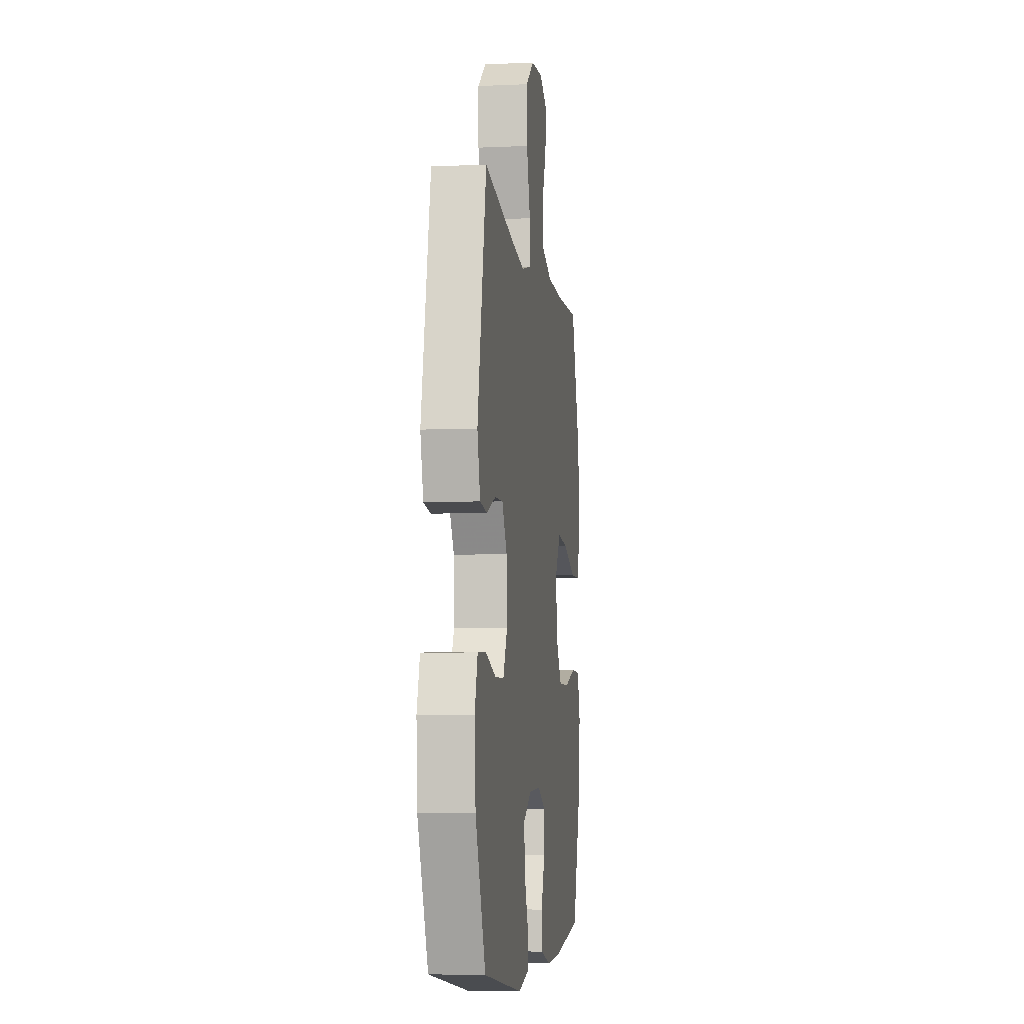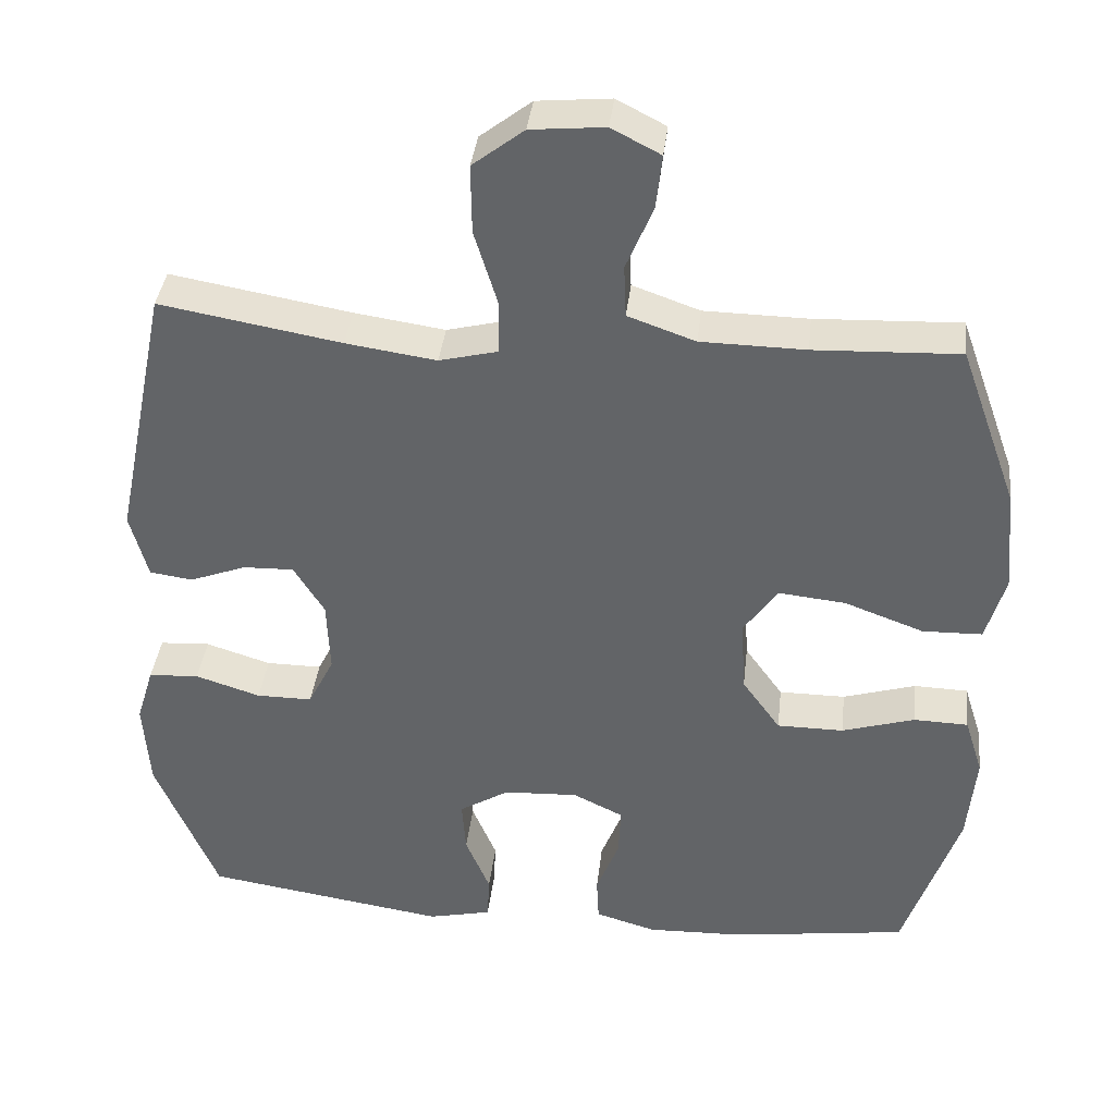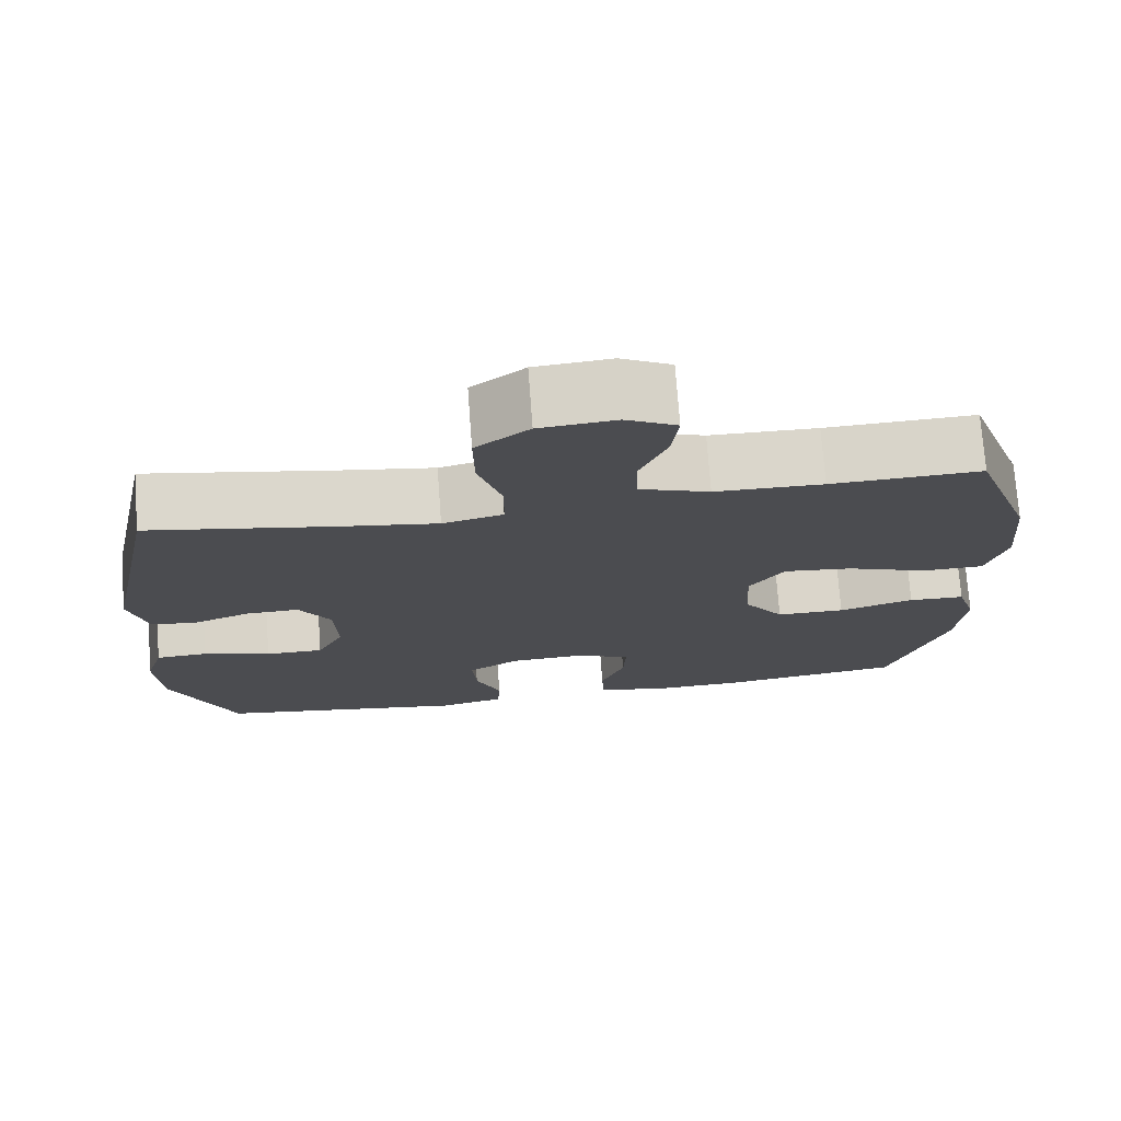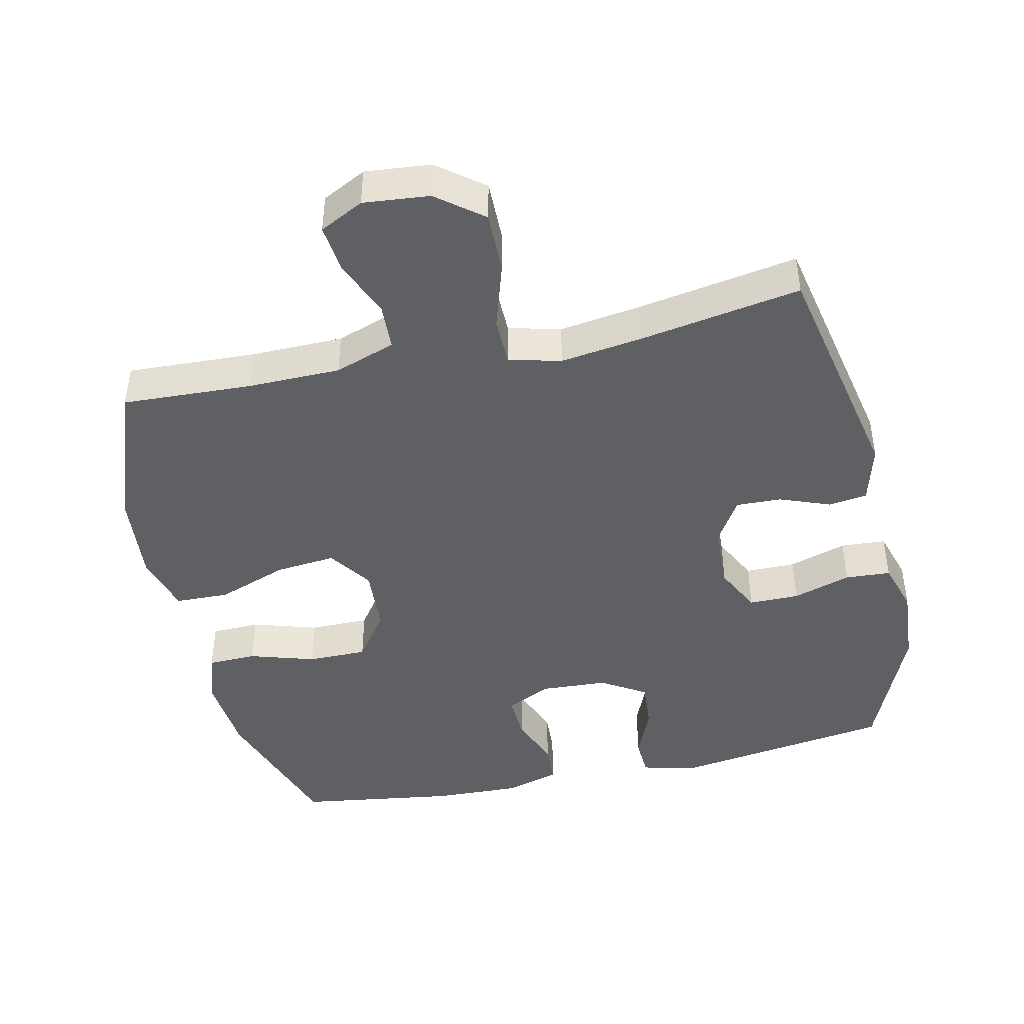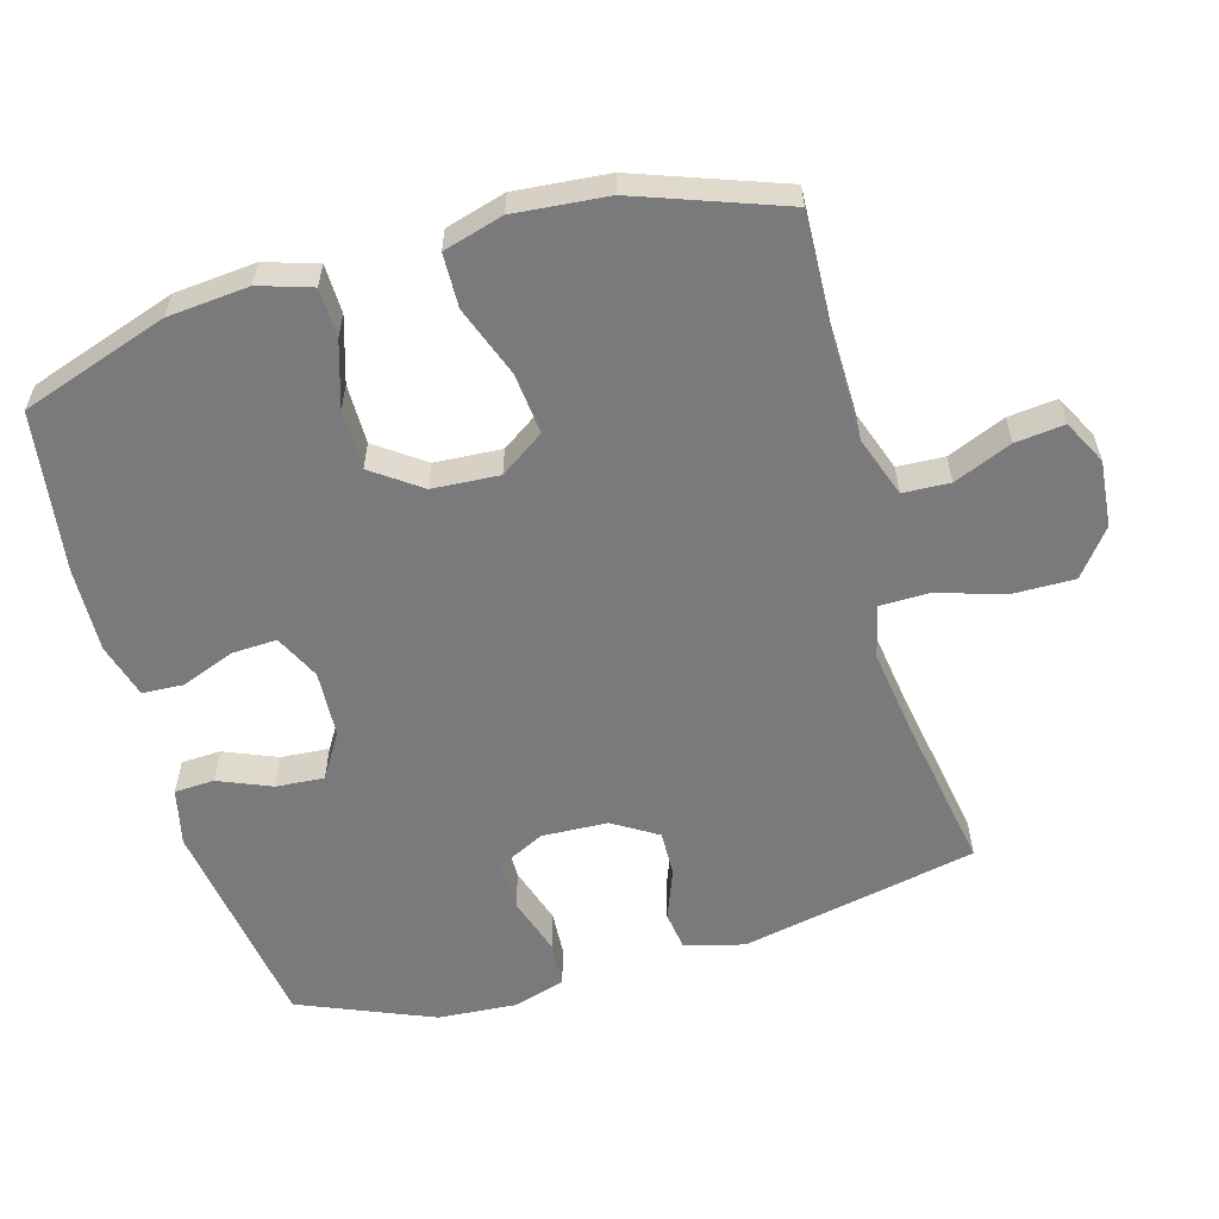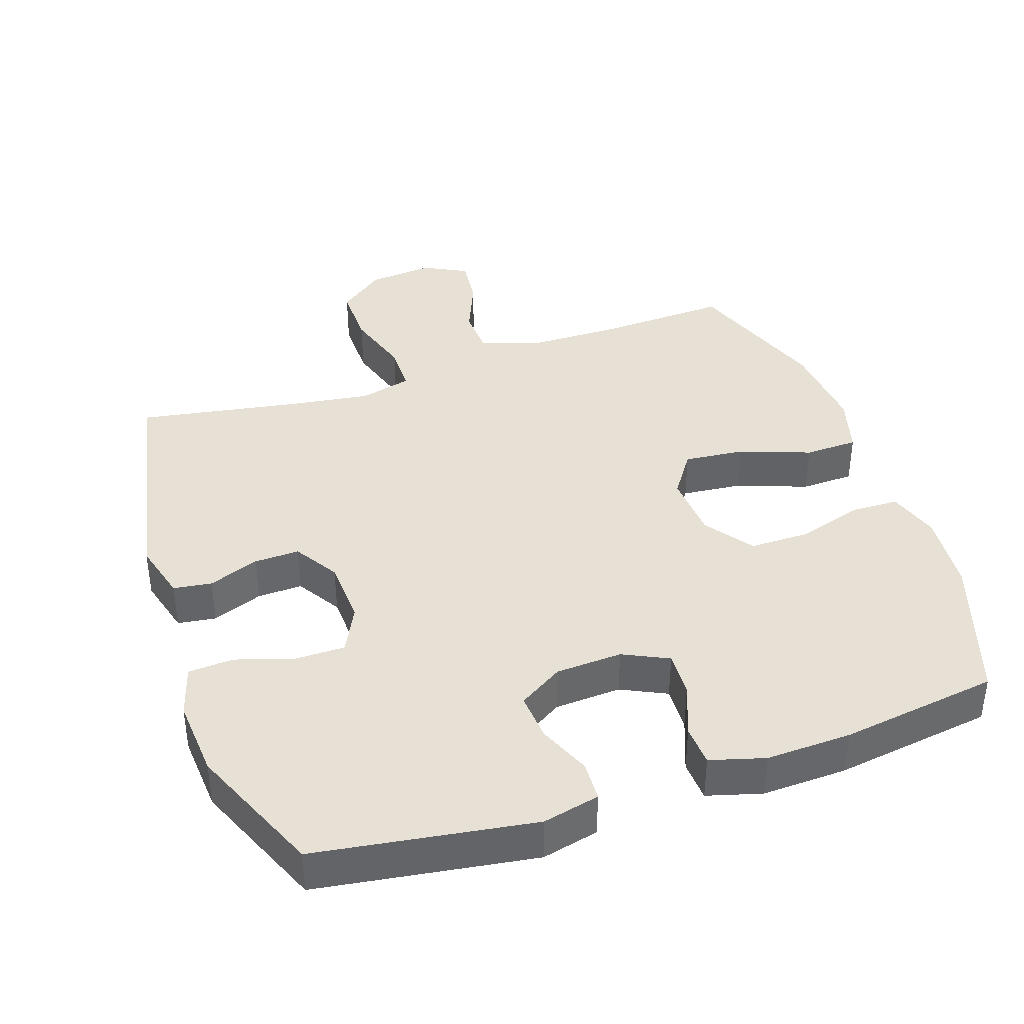
<metadata>
{"format":"obj","ext":"obj","renderer":"f3d","projection":"perspective","resolution":1024,"background":"white","views":[{"elev":-6.2,"azim":97.7,"up":"+Z"},{"elev":38.1,"azim":-173.5,"up":"+Z"},{"elev":74.3,"azim":175.8,"up":"+Z"},{"elev":-44.3,"azim":12.4,"up":"+Y"},{"elev":-58.2,"azim":-74.2,"up":"+Y"},{"elev":39.3,"azim":161.1,"up":"+Y"}]}
</metadata>
<code>
v 0.5 0.07 -0.5
v 0.183 0.07 -0.548
v 0.1 0.07 -0.529
v 0.097 0.07 -0.471
v 0.129 0.07 -0.394
v 0.134 0.07 -0.324
v 0.069 0.07 -0.284
v -0.028 0.07 -0.279
v -0.094 0.07 -0.311
v -0.091 0.07 -0.377
v -0.061 0.07 -0.454
v -0.064 0.07 -0.514
v -0.144 0.07 -0.537
v -0.268 0.07 -0.533
v -0.5 0.07 -0.5
v -0.572 0.07 -0.287
v -0.583 0.07 -0.169
v -0.559 0.07 -0.093
v -0.488 0.07 -0.091
v -0.393 0.07 -0.12
v -0.306 0.07 -0.12
v -0.256 0.07 -0.05
v -0.25 0.07 0.047
v -0.294 0.07 0.111
v -0.382 0.07 0.102
v -0.485 0.07 0.064
v -0.563 0.07 0.066
v -0.588 0.07 0.153
v -0.576 0.07 0.288
v -0.5 0.07 0.5
v -0.311 0.07 0.492
v -0.175 0.07 0.494
v -0.087 0.07 0.525
v -0.084 0.07 0.593
v -0.119 0.07 0.677
v -0.127 0.07 0.748
v -0.063 0.07 0.781
v 0.033 0.07 0.772
v 0.1 0.07 0.72
v 0.099 0.07 0.63
v 0.069 0.07 0.532
v 0.07 0.07 0.461
v 0.146 0.07 0.442
v 0.264 0.07 0.459
v 0.5 0.07 0.5
v 0.571 0.07 0.156
v 0.548 0.07 0.07
v 0.492 0.07 0.062
v 0.418 0.07 0.09
v 0.352 0.07 0.092
v 0.312 0.07 0.027
v 0.308 0.07 -0.069
v 0.342 0.07 -0.137
v 0.415 0.07 -0.137
v 0.5 0.07 -0.11
v 0.566 0.07 -0.114
v 0.589 0.07 -0.189
v 0.581 0.07 -0.305
v 0.5 0 -0.5
v 0.183 0 -0.548
v 0.1 0 -0.529
v 0.097 0 -0.471
v 0.129 0 -0.394
v 0.134 0 -0.324
v 0.069 0 -0.284
v -0.028 0 -0.279
v -0.094 0 -0.311
v -0.091 0 -0.377
v -0.061 0 -0.454
v -0.064 0 -0.514
v -0.144 0 -0.537
v -0.268 0 -0.533
v -0.5 0 -0.5
v -0.572 0 -0.287
v -0.583 0 -0.169
v -0.559 0 -0.093
v -0.488 0 -0.091
v -0.393 0 -0.12
v -0.306 0 -0.12
v -0.256 0 -0.05
v -0.25 0 0.047
v -0.294 0 0.111
v -0.382 0 0.102
v -0.485 0 0.064
v -0.563 0 0.066
v -0.588 0 0.153
v -0.576 0 0.288
v -0.5 0 0.5
v -0.311 0 0.492
v -0.175 0 0.494
v -0.087 0 0.525
v -0.084 0 0.593
v -0.119 0 0.677
v -0.127 0 0.748
v -0.063 0 0.781
v 0.033 0 0.772
v 0.1 0 0.72
v 0.099 0 0.63
v 0.069 0 0.532
v 0.07 0 0.461
v 0.146 0 0.442
v 0.264 0 0.459
v 0.5 0 0.5
v 0.571 0 0.156
v 0.548 0 0.07
v 0.492 0 0.062
v 0.418 0 0.09
v 0.352 0 0.092
v 0.312 0 0.027
v 0.308 0 -0.069
v 0.342 0 -0.137
v 0.415 0 -0.137
v 0.5 0 -0.11
v 0.566 0 -0.114
v 0.589 0 -0.189
v 0.581 0 -0.305
f 54 55 56 57
f 53 54 57 58
f 46 47 48 49
f 44 45 46 49
f 43 44 49 50
f 42 43 50 51
f 38 39 40 41
f 38 41 42
f 37 38 42
f 34 35 36 37
f 33 34 37 42
f 32 33 42 51
f 28 29 30 31
f 25 26 27 28
f 24 25 28 31
f 23 24 31 32
f 17 18 19 20
f 17 20 21
f 16 17 21
f 15 16 21
f 14 15 21 22
f 10 11 12 13
f 9 10 13 14
f 2 3 4 5
f 2 5 6
f 53 58 1 2
f 52 53 2 6
f 51 52 6 7
f 32 51 7 8
f 23 32 8 9
f 9 14 22 23
f 115 114 113 112
f 116 115 112 111
f 107 106 105 104
f 107 104 103 102
f 108 107 102 101
f 109 108 101 100
f 99 98 97 96
f 100 99 96
f 100 96 95
f 95 94 93 92
f 100 95 92 91
f 109 100 91 90
f 89 88 87 86
f 86 85 84 83
f 89 86 83 82
f 90 89 82 81
f 78 77 76 75
f 79 78 75
f 79 75 74
f 79 74 73
f 80 79 73 72
f 71 70 69 68
f 72 71 68 67
f 63 62 61 60
f 64 63 60
f 60 59 116 111
f 64 60 111 110
f 65 64 110 109
f 66 65 109 90
f 67 66 90 81
f 81 80 72 67
f 1 59 60 2
f 2 60 61 3
f 3 61 62 4
f 4 62 63 5
f 5 63 64 6
f 6 64 65 7
f 7 65 66 8
f 8 66 67 9
f 9 67 68 10
f 10 68 69 11
f 11 69 70 12
f 12 70 71 13
f 13 71 72 14
f 14 72 73 15
f 15 73 74 16
f 16 74 75 17
f 17 75 76 18
f 18 76 77 19
f 19 77 78 20
f 20 78 79 21
f 21 79 80 22
f 22 80 81 23
f 23 81 82 24
f 24 82 83 25
f 25 83 84 26
f 26 84 85 27
f 27 85 86 28
f 28 86 87 29
f 29 87 88 30
f 30 88 89 31
f 31 89 90 32
f 32 90 91 33
f 33 91 92 34
f 34 92 93 35
f 35 93 94 36
f 36 94 95 37
f 37 95 96 38
f 38 96 97 39
f 39 97 98 40
f 40 98 99 41
f 41 99 100 42
f 42 100 101 43
f 43 101 102 44
f 44 102 103 45
f 45 103 104 46
f 46 104 105 47
f 47 105 106 48
f 48 106 107 49
f 49 107 108 50
f 50 108 109 51
f 51 109 110 52
f 52 110 111 53
f 53 111 112 54
f 54 112 113 55
f 55 113 114 56
f 56 114 115 57
f 57 115 116 58
f 58 116 59 1

</code>
